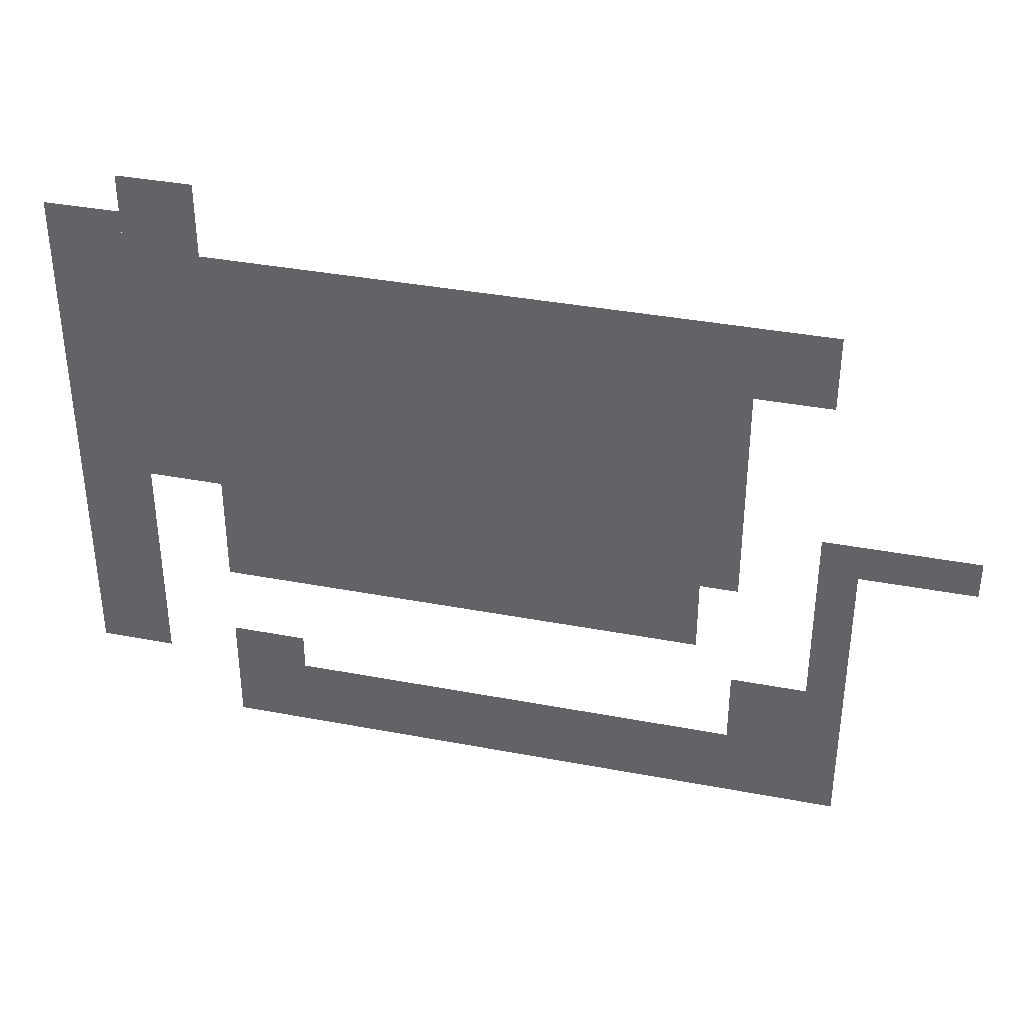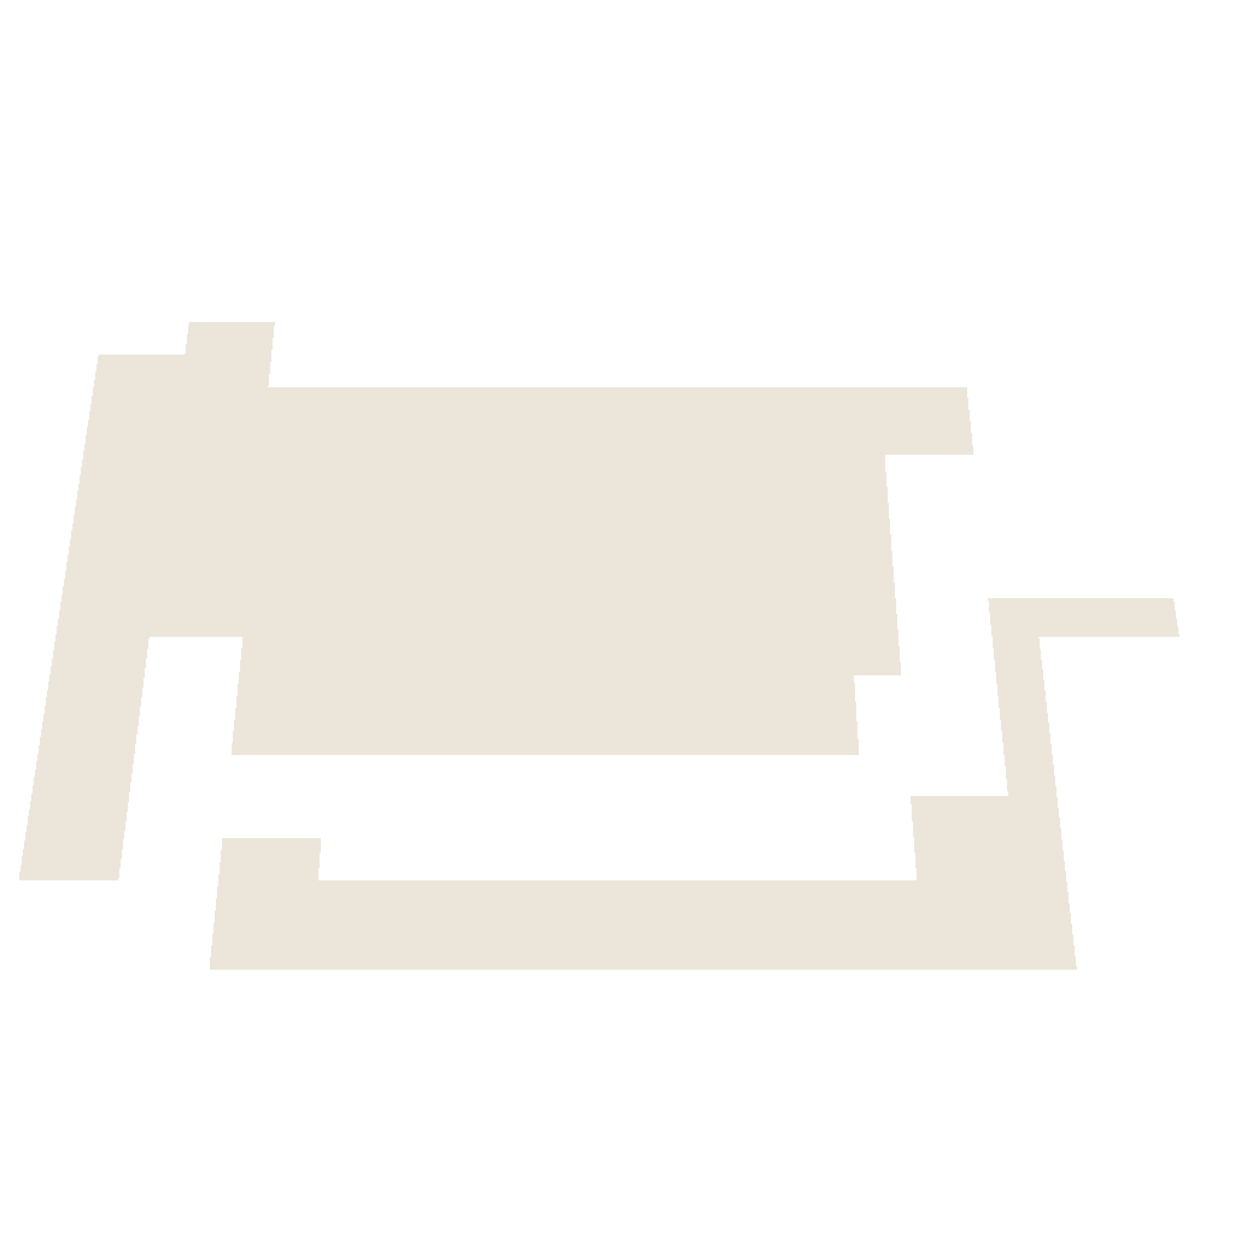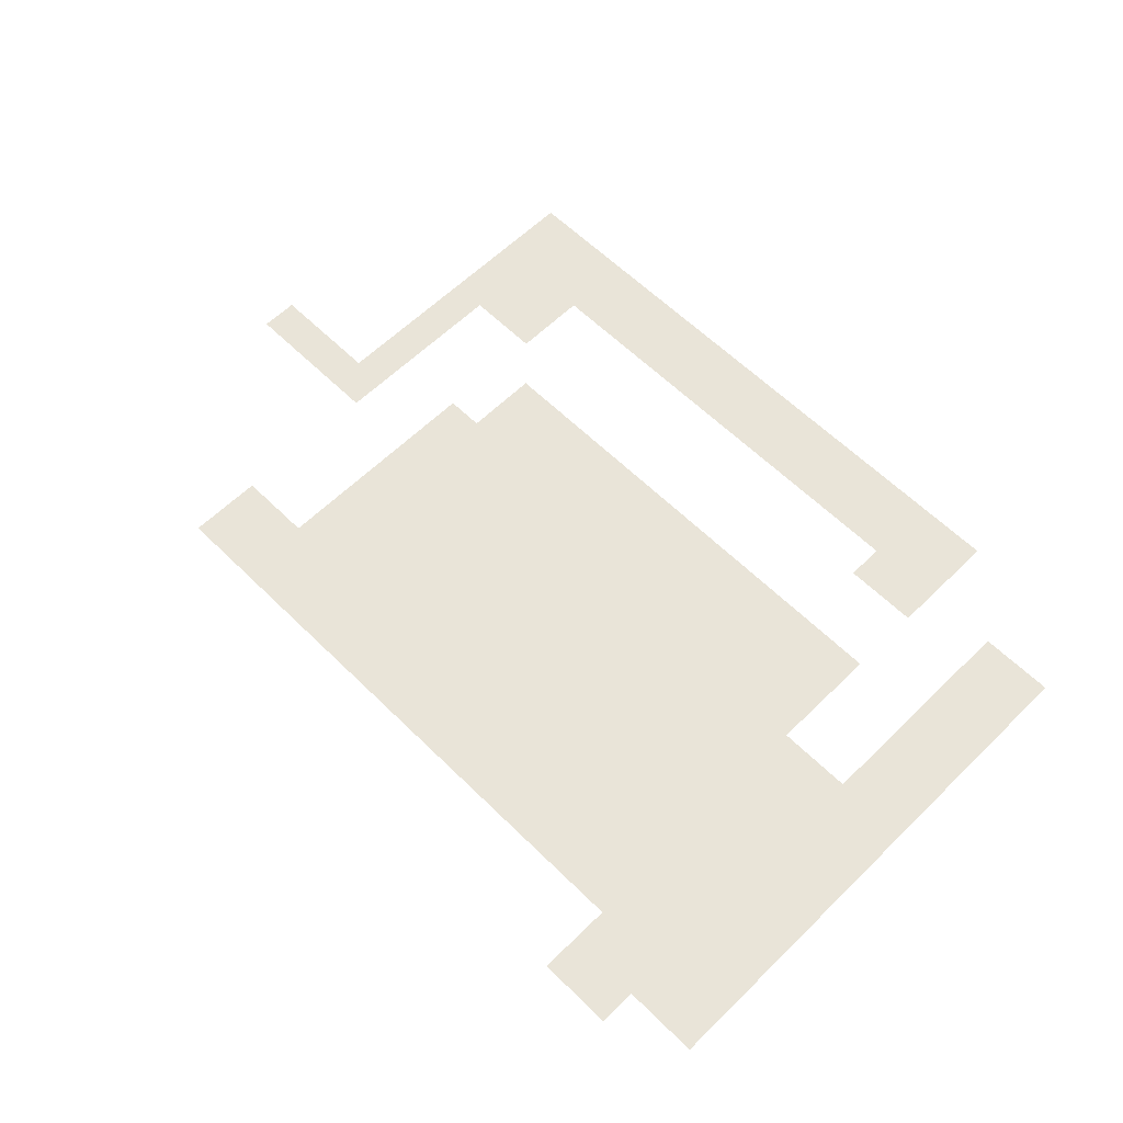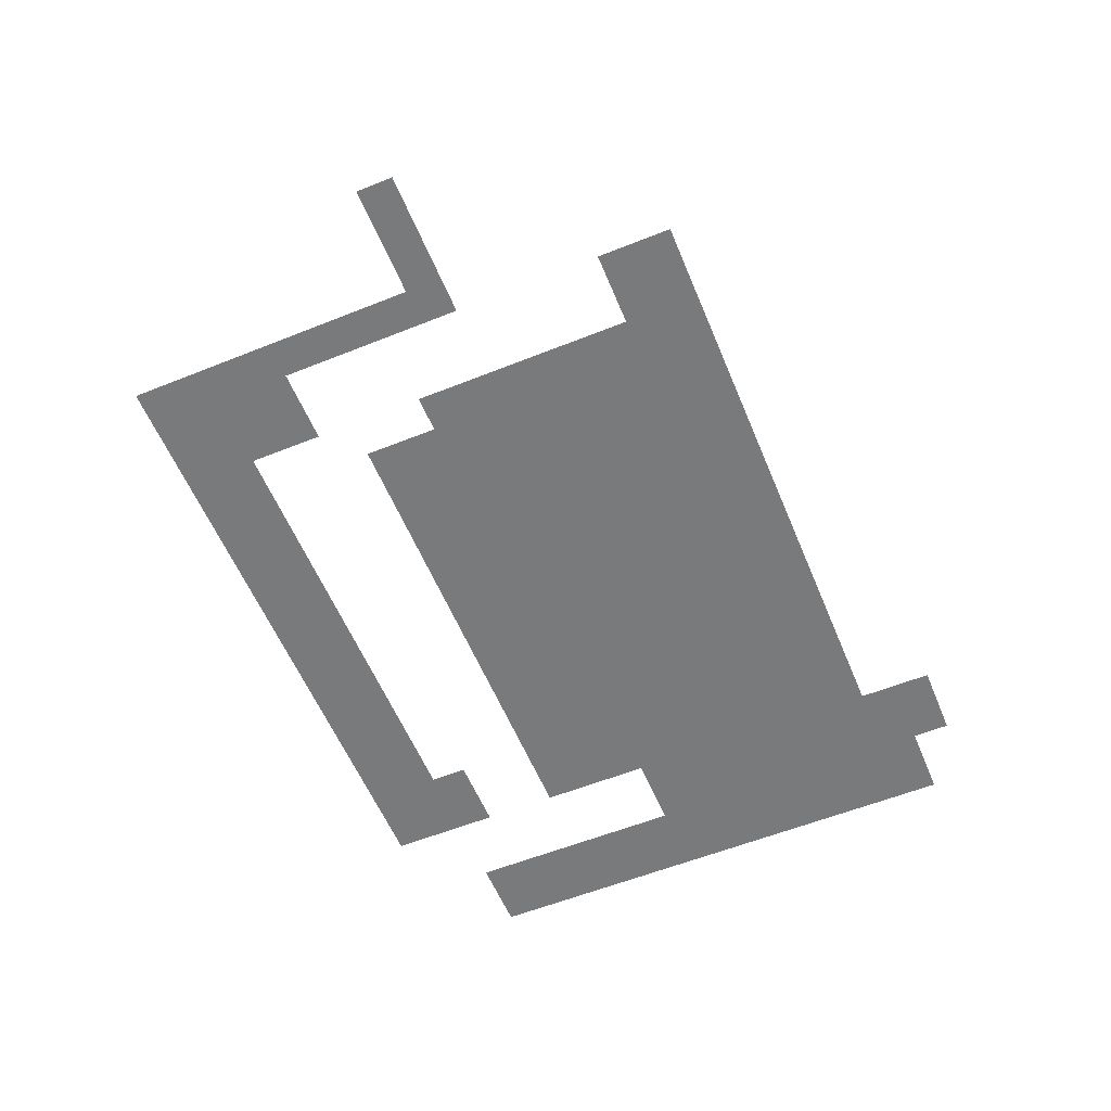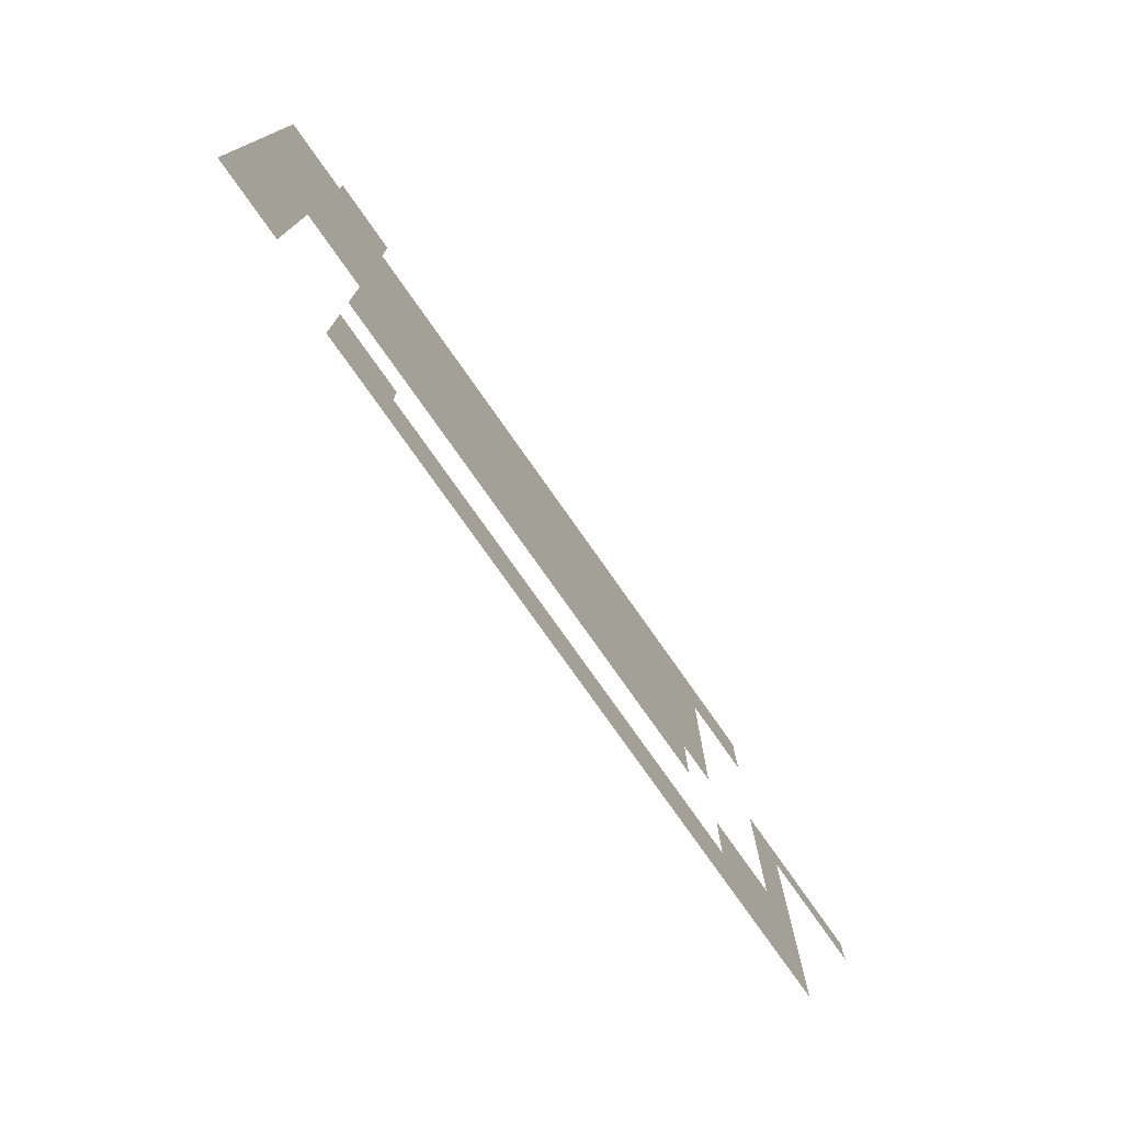
<metadata>
{"format":"obj","ext":"obj","renderer":"f3d","projection":"perspective","resolution":1024,"background":"white","views":[{"elev":37.0,"azim":-166.2,"up":"+Z"},{"elev":-35.7,"azim":180.0,"up":"+Z"},{"elev":60.7,"azim":45.1,"up":"+Y"},{"elev":-58.0,"azim":-67.5,"up":"+Y"},{"elev":-77.0,"azim":125.1,"up":"+Z"}]}
</metadata>
<code>
o Plane.002
v -320 71.96 280
v -400 71.96 280
v 320 71.96 80
v 240 71.96 80
v -560 71.96 120
v -440 71.96 120
v -400 71.96 120
v -280 71.96 40
v -320 71.96 40
v -440 71.96 80
v -560 71.96 80
v -440 71.96 -80
v 240 71.96 -40
v -320 71.96 -240
v -280 71.96 -40
v -400 71.96 -80
v 240 71.96 -120
v 160 71.96 -120
v -320 71.96 -80
v 400 71.96 -160
v -320 71.96 -160
v 320 71.96 -160
v 160 71.96 -160
v -440 71.96 -240
v 240 71.96 -240
v 240 71.96 360
v -400 71.96 360
v 400 71.96 400
v 320 71.96 400
v 320 71.96 440
v 240 71.96 440
v 240 71.96 -160
v -320 71.96 360
v -320 71.96 359.9
v 240 71.96 40
f 10 6 5 11
f 23 32 17 18
f 33 26 34
f 35 8 15 13
f 19 12 24 14
f 21 14 25 32
f 7 6 12 16
f 35 26 34 9
f 4 3 30 31
f 22 20 28 29
f 2 1 34 27

</code>
